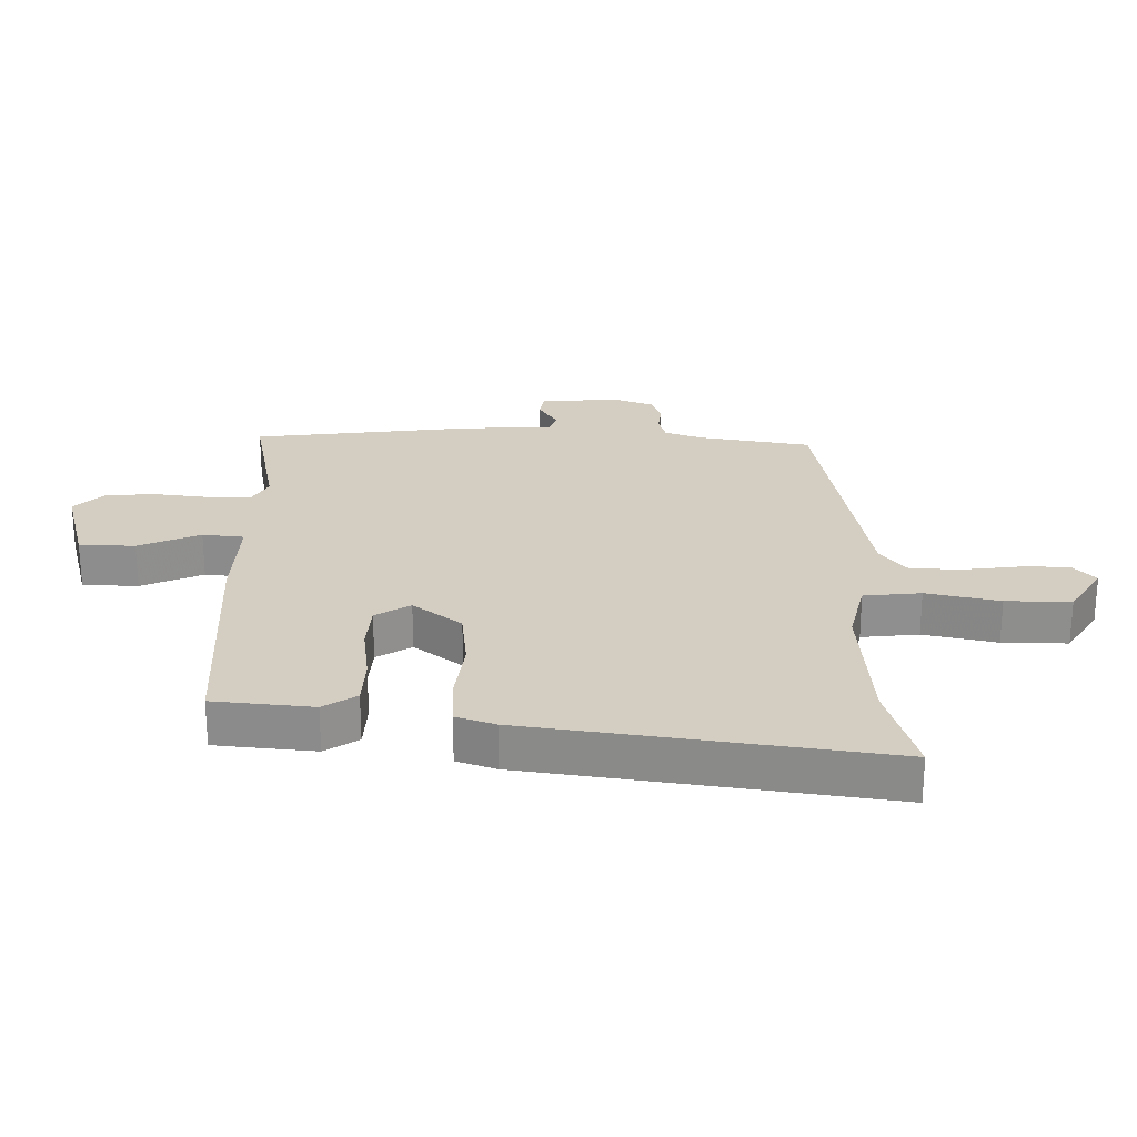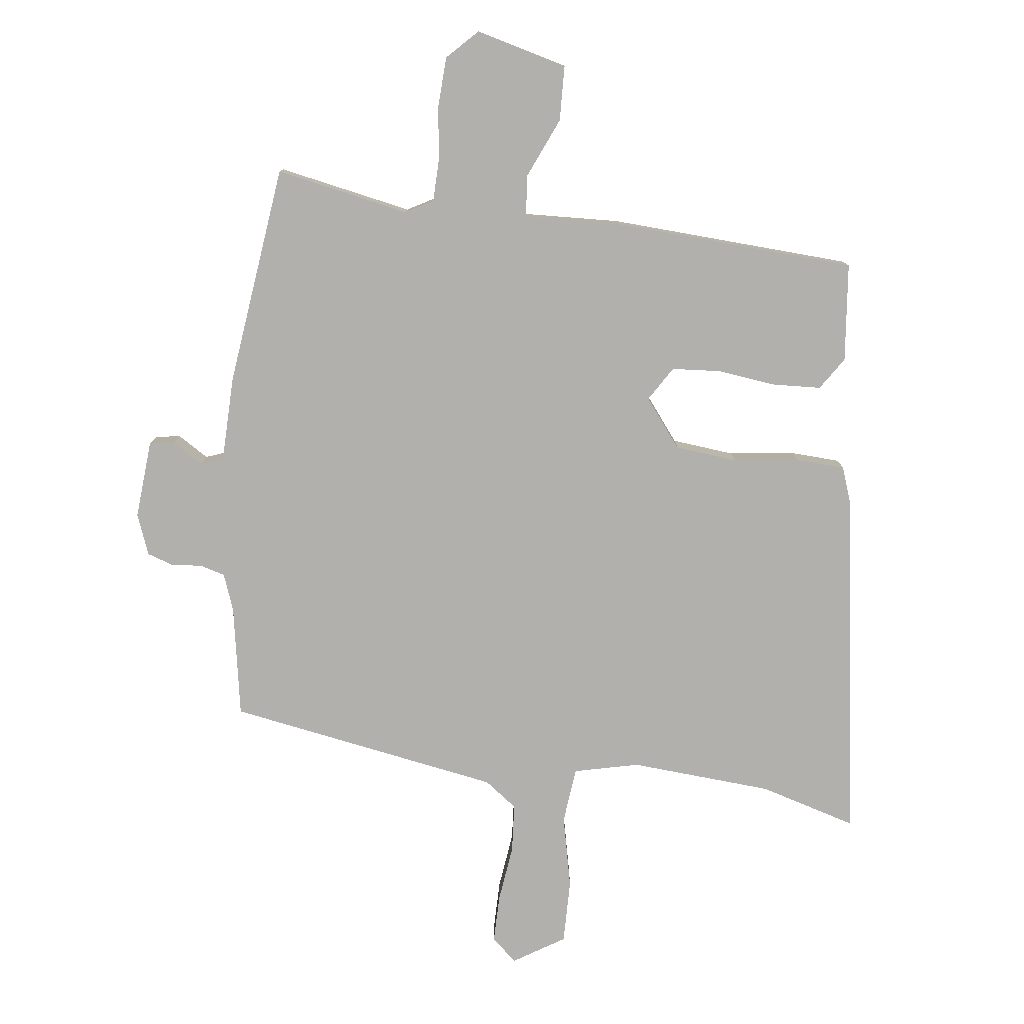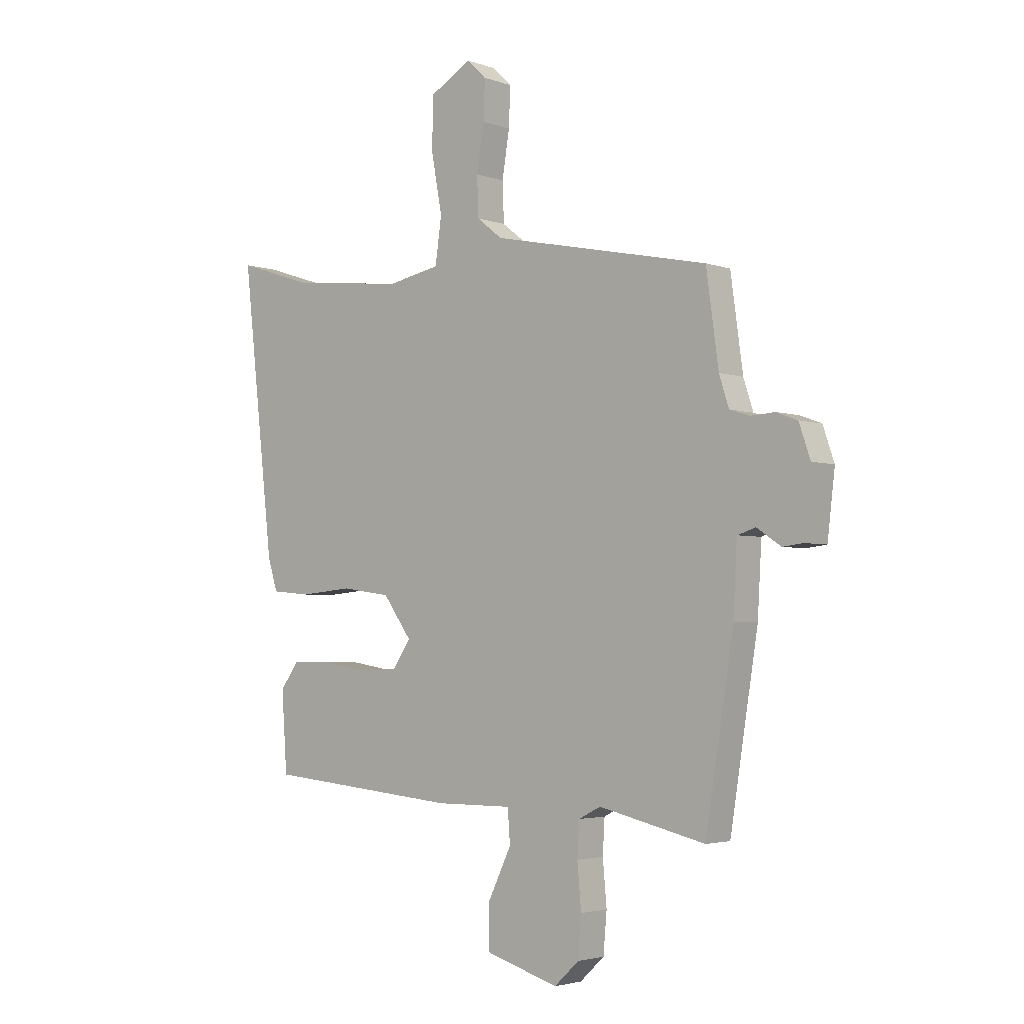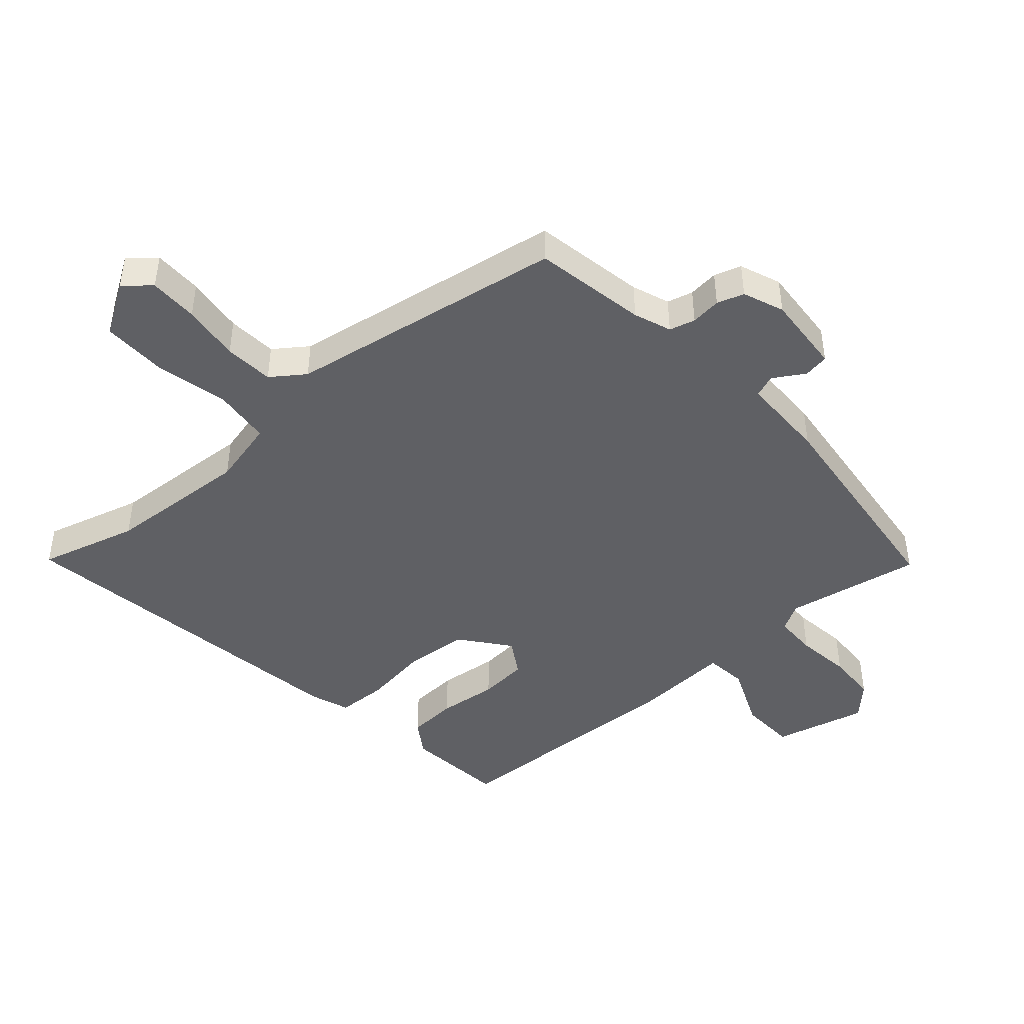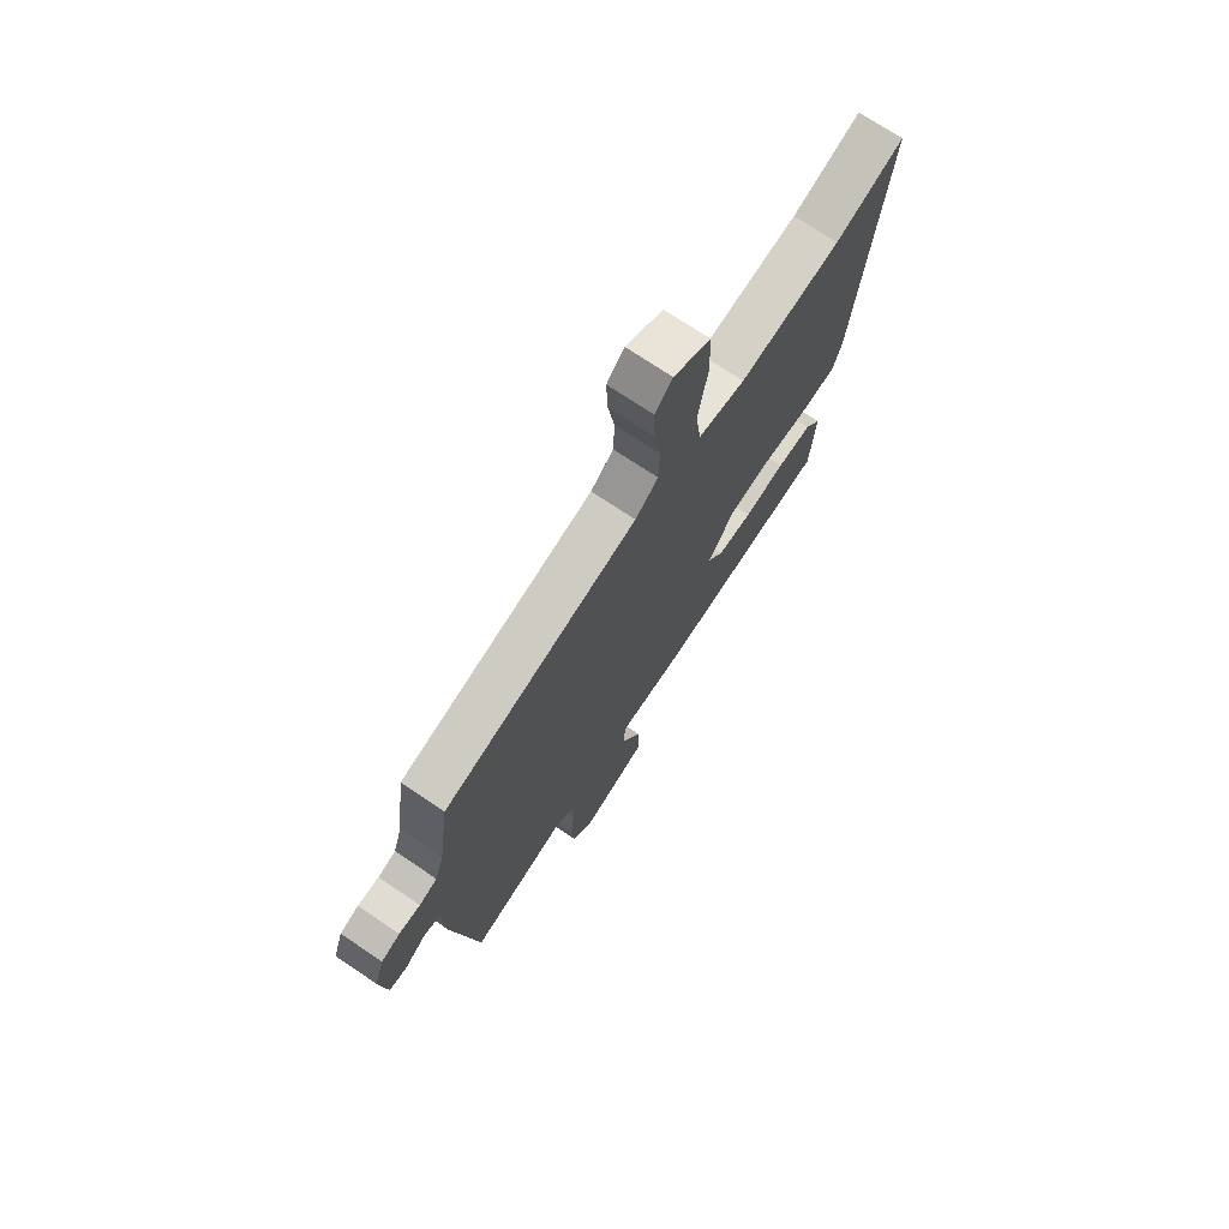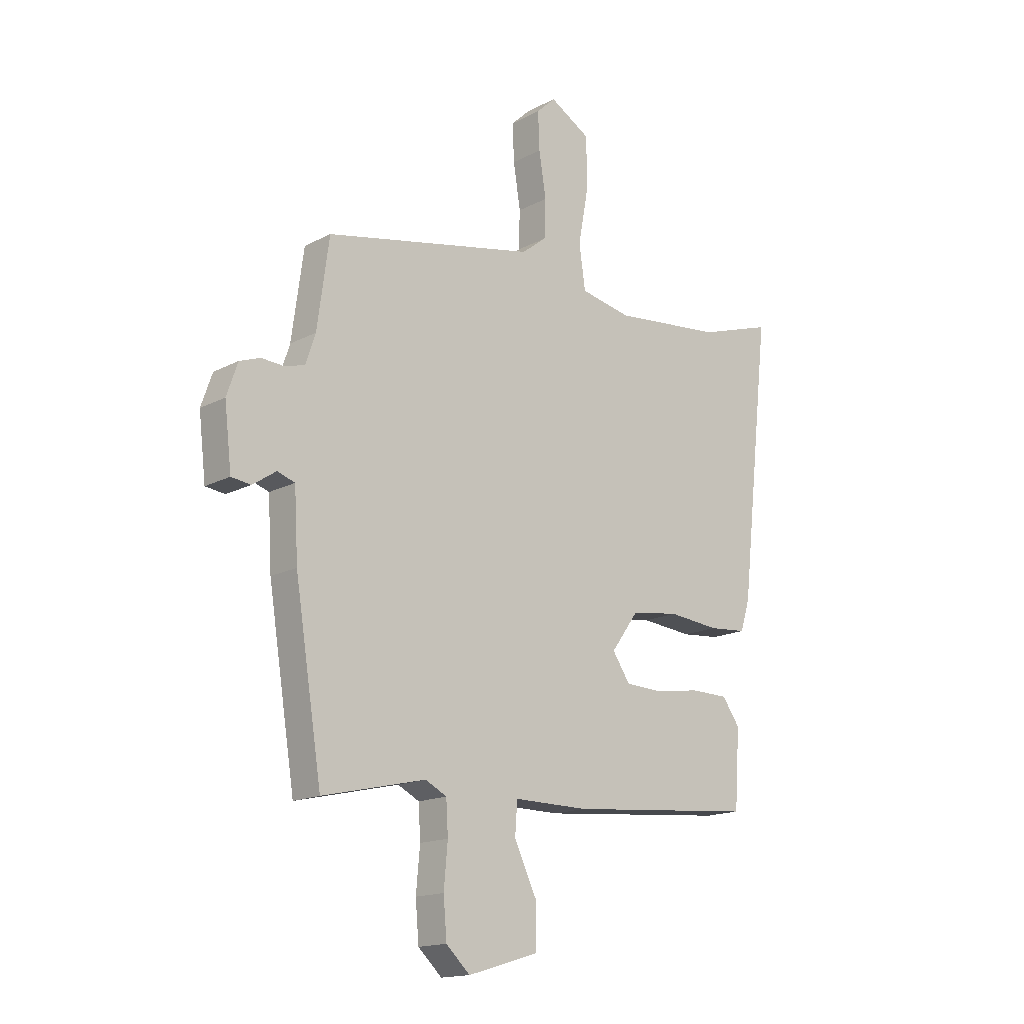
<metadata>
{"format":"obj","ext":"obj","renderer":"f3d","projection":"perspective","resolution":1024,"background":"white","views":[{"elev":25.0,"azim":-87.4,"up":"+Y"},{"elev":-78.8,"azim":175.1,"up":"+Y"},{"elev":-3.2,"azim":40.3,"up":"+Z"},{"elev":-45.2,"azim":43.8,"up":"+Y"},{"elev":72.6,"azim":123.9,"up":"+Z"},{"elev":-16.1,"azim":137.4,"up":"+Z"}]}
</metadata>
<code>
v 0.477 0.07 -0.526
v 0.26 0.07 -0.476
v 0.215 0.07 -0.499
v 0.211 0.07 -0.568
v 0.219 0.07 -0.657
v 0.212 0.07 -0.738
v 0.162 0.07 -0.785
v 0.014 0.07 -0.741
v 0.014 0.07 -0.651
v 0.061 0.07 -0.553
v 0.056 0.07 -0.486
v -0.101 0.07 -0.487
v -0.497 0.07 -0.451
v -0.508 0.07 -0.29
v -0.471 0.07 -0.238
v -0.391 0.07 -0.237
v -0.296 0.07 -0.252
v -0.217 0.07 -0.249
v -0.18 0.07 -0.194
v -0.238 0.07 -0.114
v -0.339 0.07 -0.1
v -0.447 0.07 -0.11
v -0.527 0.07 -0.103
v -0.547 0.07 -0.039
v -0.612 0.07 0.536
v -0.455 0.07 0.485
v -0.223 0.07 0.46
v -0.116 0.07 0.481
v -0.103 0.07 0.573
v -0.125 0.07 0.692
v -0.123 0.07 0.797
v -0.038 0.07 0.846
v 0.002 0.07 0.808
v -0.001 0.07 0.729
v -0.016 0.07 0.636
v -0.013 0.07 0.556
v 0.039 0.07 0.515
v 0.483 0.07 0.422
v 0.508 0.07 0.239
v 0.528 0.07 0.178
v 0.569 0.07 0.165
v 0.618 0.07 0.168
v 0.661 0.07 0.152
v 0.684 0.07 0.085
v 0.669 0.07 -0.043
v 0.628 0.07 -0.048
v 0.579 0.07 -0.015
v 0.542 0.07 -0.027
v 0.534 0.07 -0.167
v 0.477 0 -0.526
v 0.26 0 -0.476
v 0.215 0 -0.499
v 0.211 0 -0.568
v 0.219 0 -0.657
v 0.212 0 -0.738
v 0.162 0 -0.785
v 0.014 0 -0.741
v 0.014 0 -0.651
v 0.061 0 -0.553
v 0.056 0 -0.486
v -0.101 0 -0.487
v -0.497 0 -0.451
v -0.508 0 -0.29
v -0.471 0 -0.238
v -0.391 0 -0.237
v -0.296 0 -0.252
v -0.217 0 -0.249
v -0.18 0 -0.194
v -0.238 0 -0.114
v -0.339 0 -0.1
v -0.447 0 -0.11
v -0.527 0 -0.103
v -0.547 0 -0.039
v -0.612 0 0.536
v -0.455 0 0.485
v -0.223 0 0.46
v -0.116 0 0.481
v -0.103 0 0.573
v -0.125 0 0.692
v -0.123 0 0.797
v -0.038 0 0.846
v 0.002 0 0.808
v -0.001 0 0.729
v -0.016 0 0.636
v -0.013 0 0.556
v 0.039 0 0.515
v 0.483 0 0.422
v 0.508 0 0.239
v 0.528 0 0.178
v 0.569 0 0.165
v 0.618 0 0.168
v 0.661 0 0.152
v 0.684 0 0.085
v 0.669 0 -0.043
v 0.628 0 -0.048
v 0.579 0 -0.015
v 0.542 0 -0.027
v 0.534 0 -0.167
f 48 49 1 2
f 44 45 46 47
f 44 47 48
f 41 42 43 44
f 40 41 44 48
f 39 40 48 2
f 37 38 39 2
f 32 33 34 35
f 32 35 36
f 29 30 31 32
f 28 29 32 36
f 23 24 25 26
f 21 22 23 26
f 20 21 26 27
f 19 20 27 28
f 14 15 16 17
f 14 17 18
f 11 12 13 14
f 11 14 18
f 7 8 9 10
f 7 10 11
f 4 5 6 7
f 3 4 7 11
f 19 28 36 37
f 19 37 2 3
f 3 11 18 19
f 51 50 98 97
f 96 95 94 93
f 97 96 93
f 93 92 91 90
f 97 93 90 89
f 51 97 89 88
f 51 88 87 86
f 84 83 82 81
f 85 84 81
f 81 80 79 78
f 85 81 78 77
f 75 74 73 72
f 75 72 71 70
f 76 75 70 69
f 77 76 69 68
f 66 65 64 63
f 67 66 63
f 63 62 61 60
f 67 63 60
f 59 58 57 56
f 60 59 56
f 56 55 54 53
f 60 56 53 52
f 86 85 77 68
f 52 51 86 68
f 68 67 60 52
f 1 50 51 2
f 2 51 52 3
f 3 52 53 4
f 4 53 54 5
f 5 54 55 6
f 6 55 56 7
f 7 56 57 8
f 8 57 58 9
f 9 58 59 10
f 10 59 60 11
f 11 60 61 12
f 12 61 62 13
f 13 62 63 14
f 14 63 64 15
f 15 64 65 16
f 16 65 66 17
f 17 66 67 18
f 18 67 68 19
f 19 68 69 20
f 20 69 70 21
f 21 70 71 22
f 22 71 72 23
f 23 72 73 24
f 24 73 74 25
f 25 74 75 26
f 26 75 76 27
f 27 76 77 28
f 28 77 78 29
f 29 78 79 30
f 30 79 80 31
f 31 80 81 32
f 32 81 82 33
f 33 82 83 34
f 34 83 84 35
f 35 84 85 36
f 36 85 86 37
f 37 86 87 38
f 38 87 88 39
f 39 88 89 40
f 40 89 90 41
f 41 90 91 42
f 42 91 92 43
f 43 92 93 44
f 44 93 94 45
f 45 94 95 46
f 46 95 96 47
f 47 96 97 48
f 48 97 98 49
f 49 98 50 1

</code>
